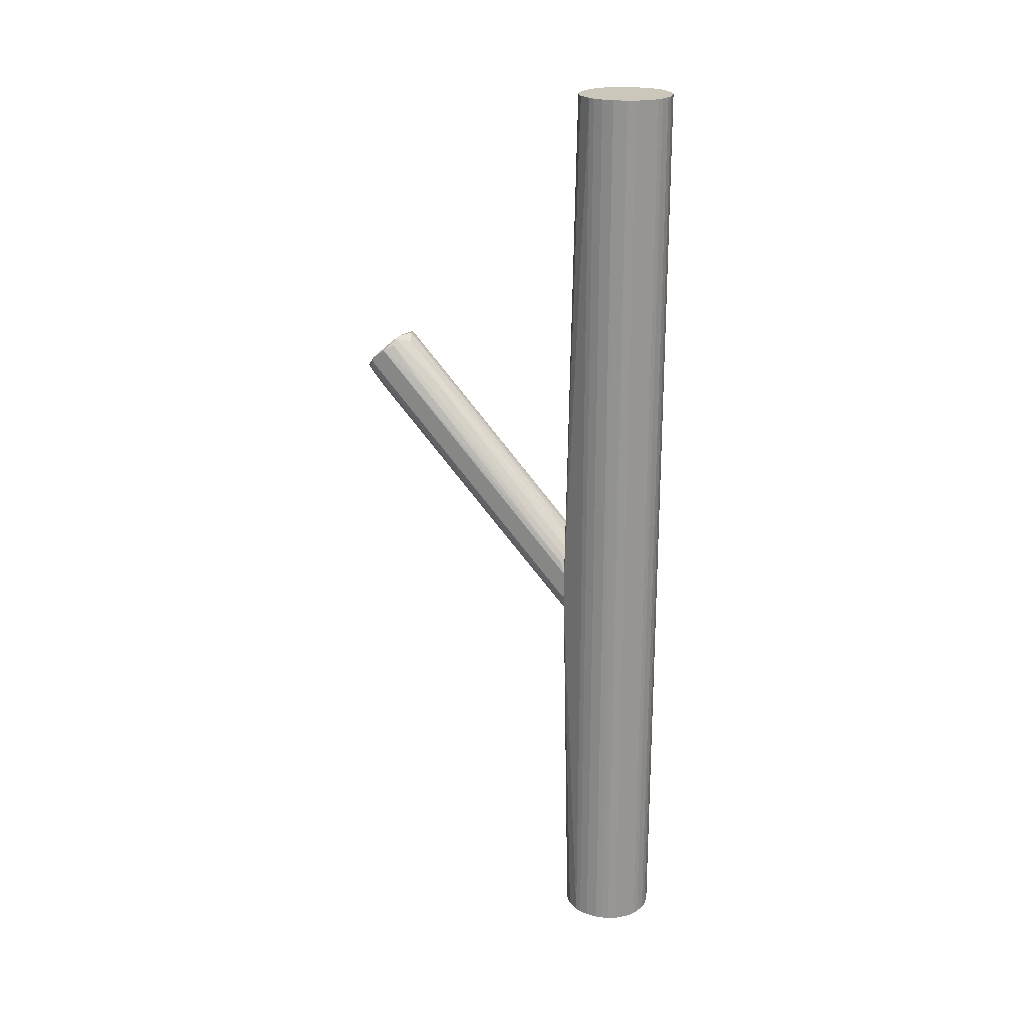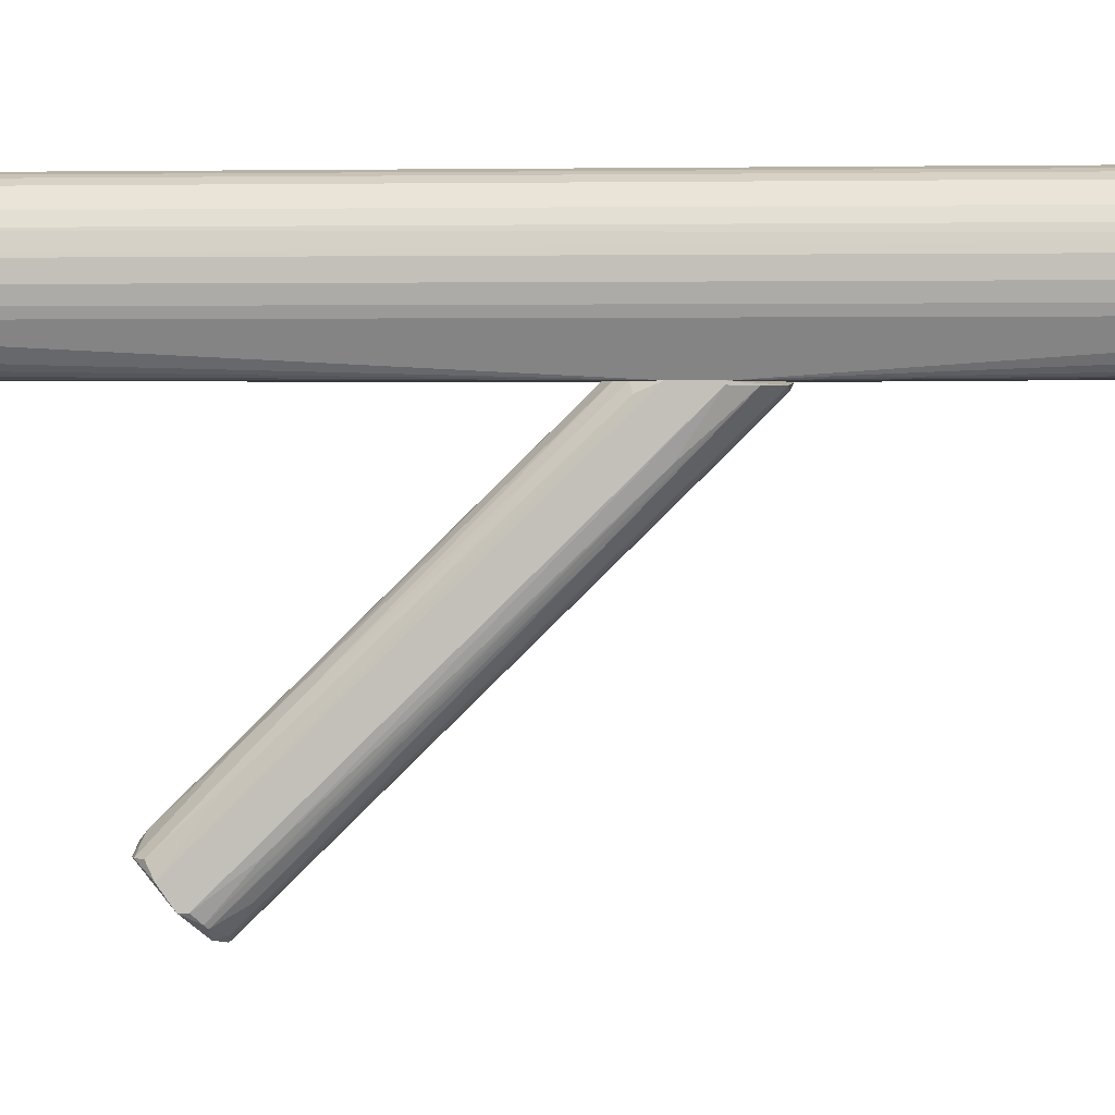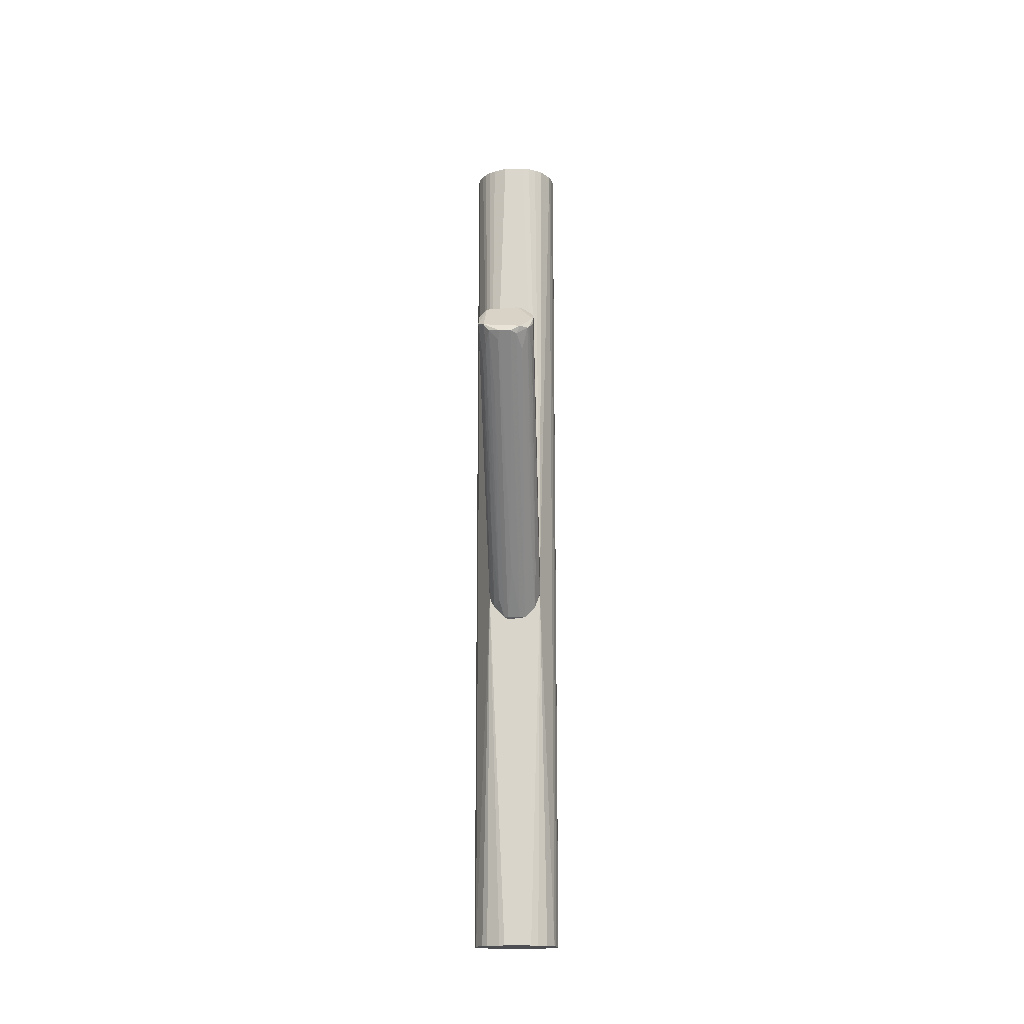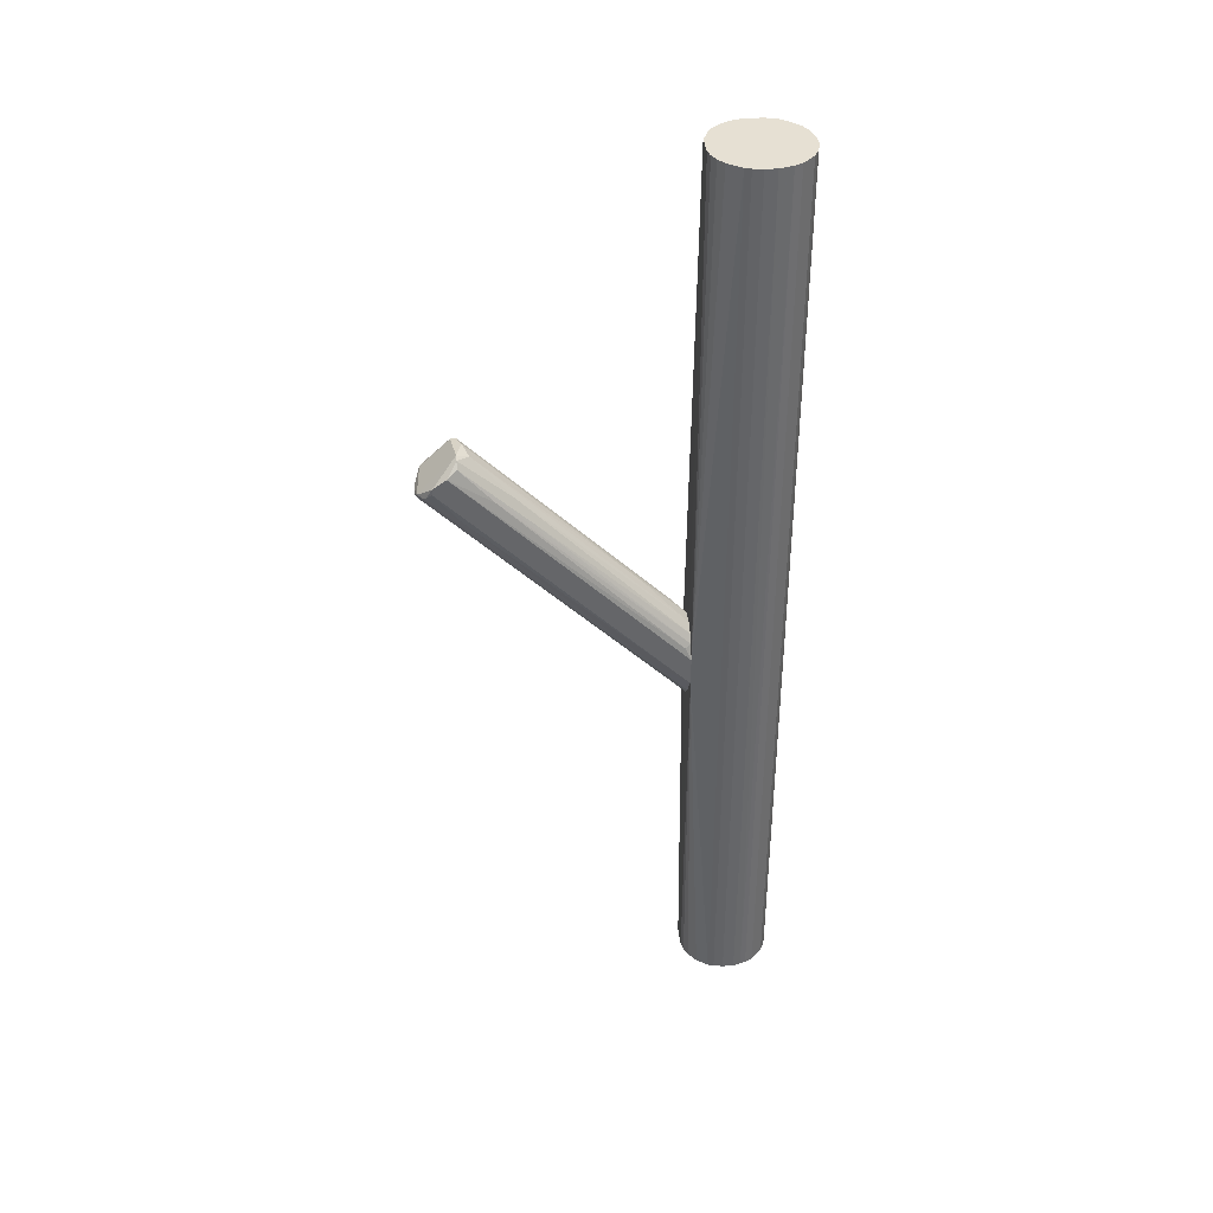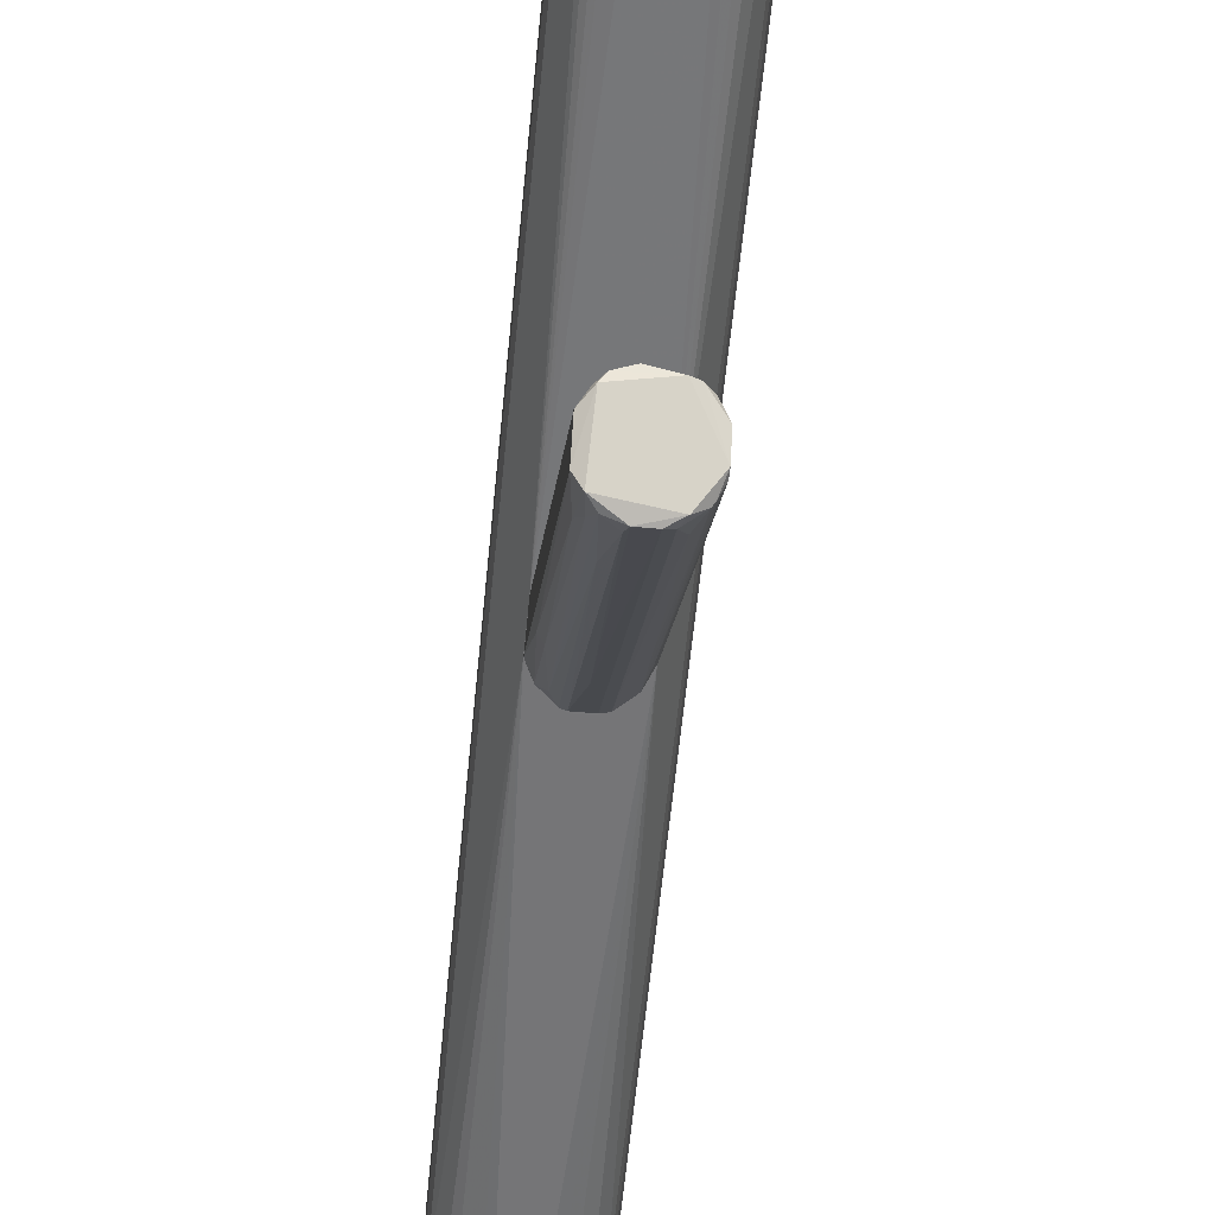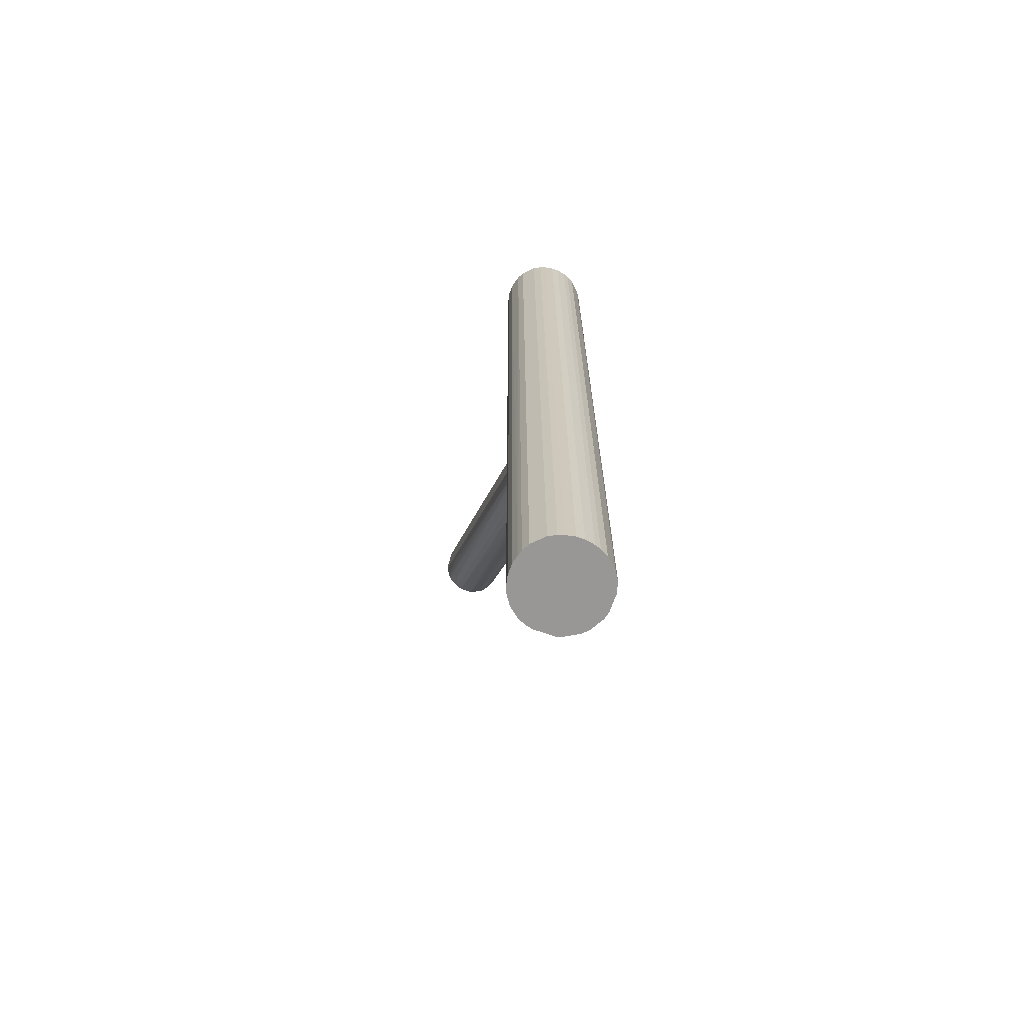
<metadata>
{"format":"obj","ext":"obj","renderer":"f3d","projection":"perspective","resolution":1024,"background":"white","views":[{"elev":21.7,"azim":116.4,"up":"+Z"},{"elev":1.3,"azim":95.3,"up":"+Y"},{"elev":-16.5,"azim":2.4,"up":"+Z"},{"elev":38.5,"azim":83.8,"up":"+Z"},{"elev":-56.9,"azim":-5.4,"up":"+Y"},{"elev":-68.3,"azim":160.6,"up":"+Z"}]}
</metadata>
<code>
o convex_0
v -0.02657 0.08407 -0.04026
v -0.005911 -0.1845 0.1581
v 0.006478 -0.1845 0.1581
v -0.005911 -0.137 0.2035
v 0.03127 0.08407 -0.0816
v -0.01211 0.08197 -0.1105
v -0.03071 -0.17 0.1725
v 0.03127 -0.1535 0.189
v 0.01887 0.08407 -0.02785
v -0.03071 0.08197 -0.08364
v -0.03071 -0.1515 0.189
v 0.02714 -0.1742 0.1663
v 0.01268 0.08197 -0.1105
v -0.00798 0.08404 -0.02169
v 0.01887 -0.1432 0.2014
v 0.0292 0.07784 -0.03822
v -0.02244 -0.1638 0.1477
v -0.01831 -0.1411 0.2014
v 0.006478 -0.1308 0.1973
v 0.02507 0.08197 -0.09812
v 0.03127 -0.168 0.1787
v 0.01887 -0.1638 0.1435
v -0.03071 0.08407 -0.05059
v -0.02451 0.08197 -0.09809
v -0.001779 0.0303 -0.06093
v 0.02507 -0.1432 0.1952
v 0.008541 0.08404 -0.02169
v -0.02244 0.08407 -0.032
v 0.03127 0.08407 -0.05267
v -0.02451 -0.1783 0.1683
v -0.02657 -0.05225 0.1002
v -0.02244 -0.1473 0.1994
v -0.01831 -0.1804 0.1601
v -0.00798 0.08404 -0.1126
v -0.02657 -0.1452 0.1353
v -0.01831 0.06751 -0.09193
v 0.01474 -0.08946 0.1518
v -0.01418 0.06543 -0.005138
v -0.001779 0.03653 0.02791
v 0.0292 -0.1411 0.1374
v 0.006478 0.07989 -0.1105
v -0.01418 -0.1308 0.1064
v -0.00798 0.07989 -0.1105
v 0.01681 -0.1824 0.1642
v 0.02507 0.08407 -0.03614
v 0.01268 -0.1804 0.156
v 0.03127 0.08197 -0.0816
v -0.02451 -0.1432 0.1952
v 0.03127 -0.168 0.1725
v -0.02864 0.02207 -0.02995
v -0.01211 -0.1267 0.1911
v 0.01268 -0.1432 0.2035
v 0.02301 0.005537 -0.02373
v -0.02864 0.04274 -0.001022
v 0.02714 -0.1081 0.156
v 0.02714 0.04479 -0.05678
v 0.02507 -0.1762 0.1642
v -0.02451 0.01792 -0.03407
v 0.02301 -0.06879 0.1229
v -0.02864 0.08407 -0.08986
v -0.00798 -0.1762 0.1498
f 42 43 61
f 5 1 9
f 10 7 11
f 13 5 20
f 5 8 21
f 8 15 21
f 1 5 23
f 10 11 23
f 3 2 25
f 15 8 26
f 9 14 27
f 9 1 28
f 14 9 28
f 8 5 29
f 5 9 29
f 16 8 29
f 11 7 32
f 7 30 32
f 2 30 33
f 30 17 33
f 5 13 34
f 6 24 34
f 30 7 35
f 17 30 35
f 24 6 36
f 33 17 36
f 19 15 37
f 9 27 37
f 27 19 37
f 14 28 38
f 28 18 38
f 14 4 39
f 4 19 39
f 27 14 39
f 19 27 39
f 13 3 41
f 3 25 41
f 34 13 41
f 36 6 42
f 33 36 42
f 6 34 43
f 41 25 43
f 34 41 43
f 42 6 43
f 2 3 44
f 30 2 44
f 32 30 44
f 29 9 45
f 16 29 45
f 3 13 46
f 13 22 46
f 44 3 46
f 20 5 47
f 5 21 47
f 18 28 48
f 31 11 48
f 28 31 48
f 11 32 48
f 32 18 48
f 21 12 49
f 12 40 49
f 47 21 49
f 40 47 49
f 7 10 50
f 10 24 50
f 35 7 50
f 4 14 51
f 18 4 51
f 14 38 51
f 38 18 51
f 4 18 52
f 19 4 52
f 15 19 52
f 21 15 52
f 18 32 52
f 44 21 52
f 32 44 52
f 13 20 53
f 22 13 53
f 1 23 54
f 23 11 54
f 28 1 54
f 11 31 54
f 31 28 54
f 8 16 55
f 26 8 55
f 45 26 55
f 16 45 55
f 40 12 56
f 20 47 56
f 47 40 56
f 12 21 57
f 21 44 57
f 46 22 57
f 44 46 57
f 53 20 57
f 22 53 57
f 56 12 57
f 20 56 57
f 17 35 58
f 24 36 58
f 36 17 58
f 50 24 58
f 35 50 58
f 15 26 59
f 37 15 59
f 9 37 59
f 45 9 59
f 26 45 59
f 23 5 60
f 10 23 60
f 24 10 60
f 5 34 60
f 34 24 60
f 25 2 61
f 2 33 61
f 33 42 61
f 43 25 61
o convex_1
v 0.02094 0.1812 0.501
v -0.007979 0.08407 -0.1146
v 0.006476 0.08407 -0.1146
v -0.003843 0.1853 -0.501
v -0.0493 0.146 0.501
v 0.04573 0.113 0.501
v 0.04987 0.1419 -0.501
v -0.04724 0.1171 -0.501
v -0.02657 0.09234 0.501
v 0.02713 0.09234 -0.501
v -0.04517 0.1584 -0.501
v -0.02864 0.177 0.501
v 0.04573 0.1564 0.501
v 0.0292 0.177 -0.501
v 0.01887 0.08821 0.501
v -0.0307 0.08407 -0.08563
v 0.03127 0.08407 -0.08367
v -0.0121 0.08615 -0.501
v -0.04724 0.1171 0.501
v 0.04573 0.113 -0.501
v -0.02864 0.177 -0.501
v -0.003843 0.1853 0.501
v 0.04987 0.1295 0.501
v -0.0121 0.08615 0.501
v 0.0416 0.1646 -0.501
v 0.03127 0.175 0.501
v -0.04103 0.1646 0.501
v -0.0493 0.146 -0.501
v -0.03277 0.09647 -0.501
v 0.01474 0.1832 -0.501
v -0.0493 0.1254 -0.501
v 0.0354 0.09854 0.501
v -0.02038 0.1812 -0.501
v 0.01061 0.08615 -0.501
v -0.03897 0.1027 0.501
v 0.004408 0.1853 0.501
v 0.04987 0.1419 0.501
v 0.04987 0.1295 -0.501
v -0.0493 0.1254 0.501
v 0.0416 0.1646 0.501
v -0.01417 0.1832 0.501
v 0.01061 0.08615 0.501
v 0.04573 0.1564 -0.501
v -0.04517 0.1584 0.501
v -0.04103 0.1646 -0.501
v 0.03746 0.1006 -0.501
v 0.004408 0.1853 -0.501
v 0.0478 0.1192 -0.501
v -0.0307 0.08407 -0.05267
v -0.03897 0.1027 -0.501
v 0.03127 0.08407 -0.05464
v 0.02713 0.09234 0.501
v -0.01831 0.08821 -0.501
v -0.02038 0.1812 0.501
v 0.01474 0.1832 0.501
v 0.0478 0.1502 -0.501
v 0.0478 0.1192 0.501
v 0.02094 0.1812 -0.501
v 0.0292 0.177 0.501
v -0.01417 0.1832 -0.501
v -0.03277 0.09647 0.501
v 0.01887 0.08821 -0.501
v 0.008544 0.08407 -0.02364
v -0.0431 0.1089 0.501
f 110 96 125
f 62 66 67
f 65 68 69
f 67 66 70
f 69 68 71
f 65 69 72
f 66 62 73
f 62 67 74
f 68 65 75
f 67 70 76
f 63 64 77
f 77 64 78
f 64 63 79
f 69 71 79
f 63 77 79
f 70 66 80
f 71 68 81
f 67 78 81
f 65 72 82
f 73 62 83
f 74 67 84
f 76 70 85
f 68 75 86
f 86 75 87
f 62 74 87
f 66 73 88
f 73 82 88
f 66 72 89
f 72 69 89
f 69 79 90
f 75 65 91
f 69 80 92
f 66 89 92
f 89 69 92
f 67 76 93
f 65 82 94
f 82 73 94
f 78 64 95
f 79 71 95
f 64 79 95
f 70 80 96
f 83 62 97
f 65 83 97
f 74 84 98
f 84 68 98
f 81 68 99
f 68 84 99
f 80 66 100
f 66 92 100
f 92 80 100
f 74 86 101
f 86 87 101
f 87 74 101
f 83 65 102
f 73 83 102
f 76 85 103
f 68 86 104
f 86 74 104
f 72 66 105
f 66 88 105
f 88 72 105
f 82 72 106
f 72 88 106
f 88 82 106
f 78 71 107
f 71 81 107
f 81 78 107
f 91 65 108
f 65 97 108
f 97 91 108
f 67 81 109
f 81 99 109
f 99 84 109
f 77 78 110
f 85 70 110
f 77 69 111
f 69 90 111
f 90 77 111
f 78 67 112
f 67 93 112
f 76 103 112
f 110 78 112
f 93 76 113
f 112 93 113
f 76 112 113
f 79 77 114
f 77 90 114
f 90 79 114
f 94 73 115
f 73 102 115
f 102 94 115
f 62 91 116
f 97 62 116
f 91 97 116
f 98 68 117
f 74 98 117
f 68 104 117
f 104 74 117
f 84 67 118
f 67 109 118
f 109 84 118
f 62 75 119
f 91 62 119
f 75 91 119
f 75 62 120
f 87 75 120
f 62 87 120
f 65 94 121
f 102 65 121
f 94 102 121
f 70 96 122
f 110 70 122
f 96 110 122
f 71 78 123
f 78 95 123
f 95 71 123
f 103 85 124
f 85 110 124
f 112 103 124
f 110 112 124
f 69 77 125
f 80 69 125
f 96 80 125
f 77 110 125

</code>
